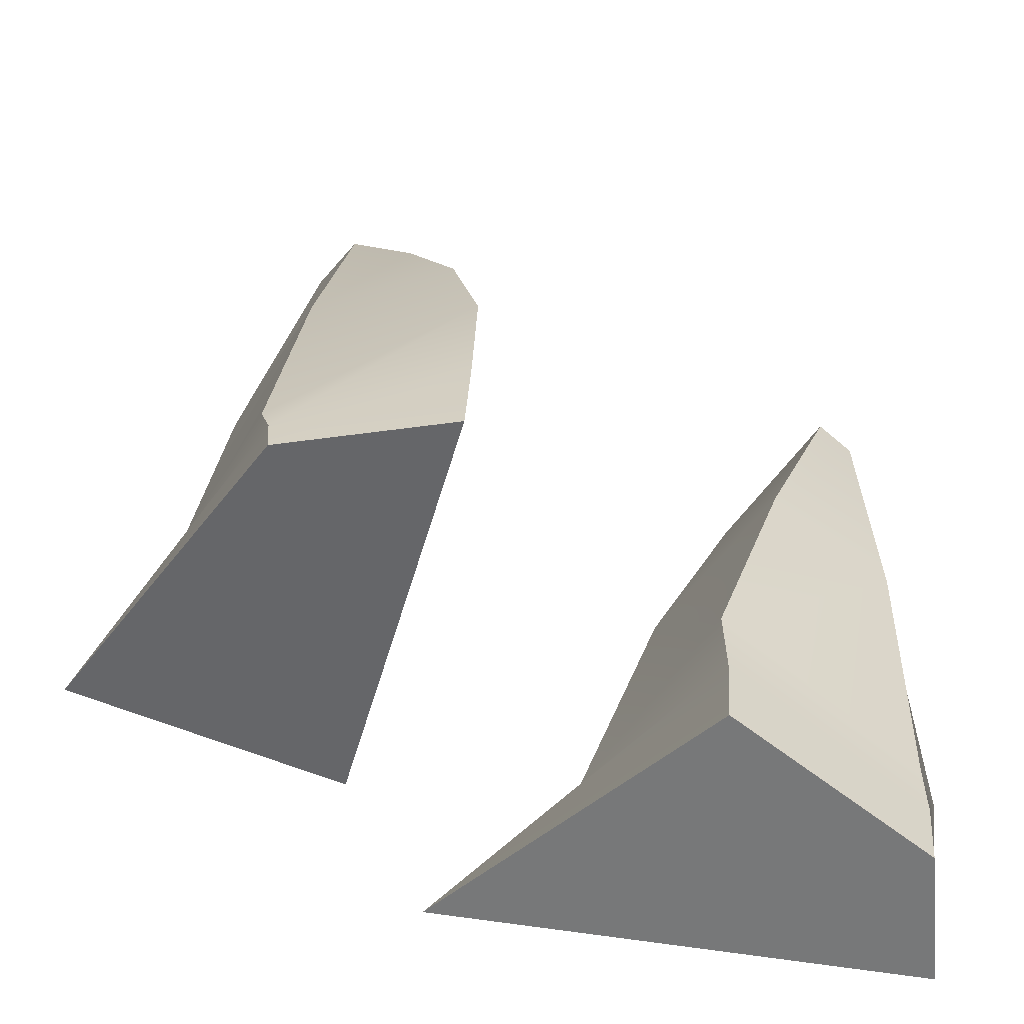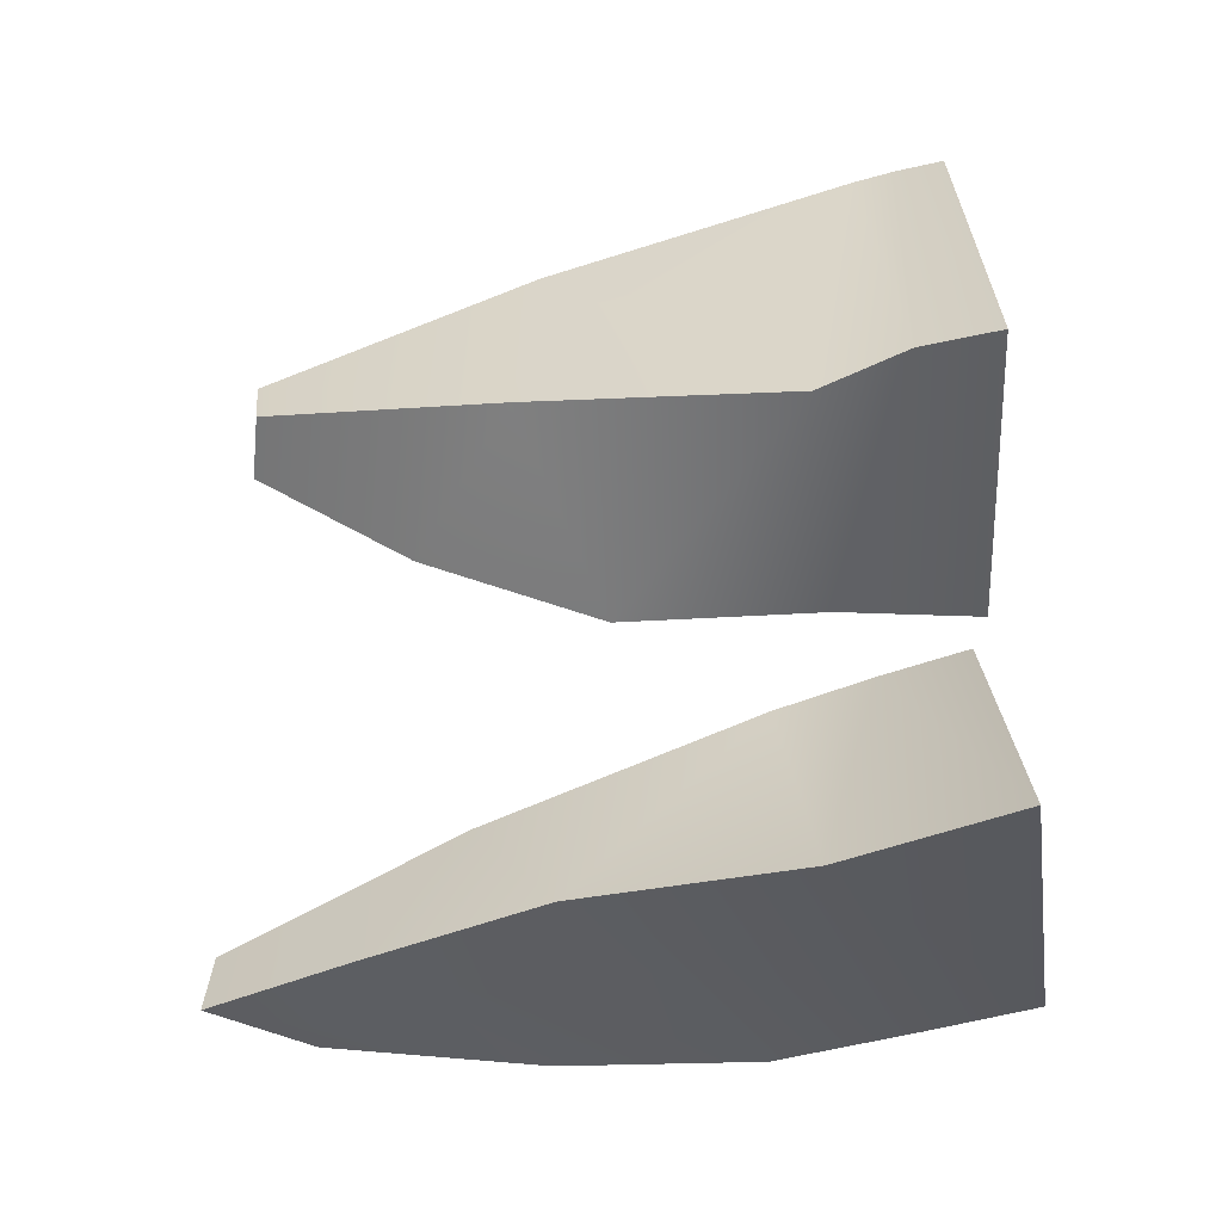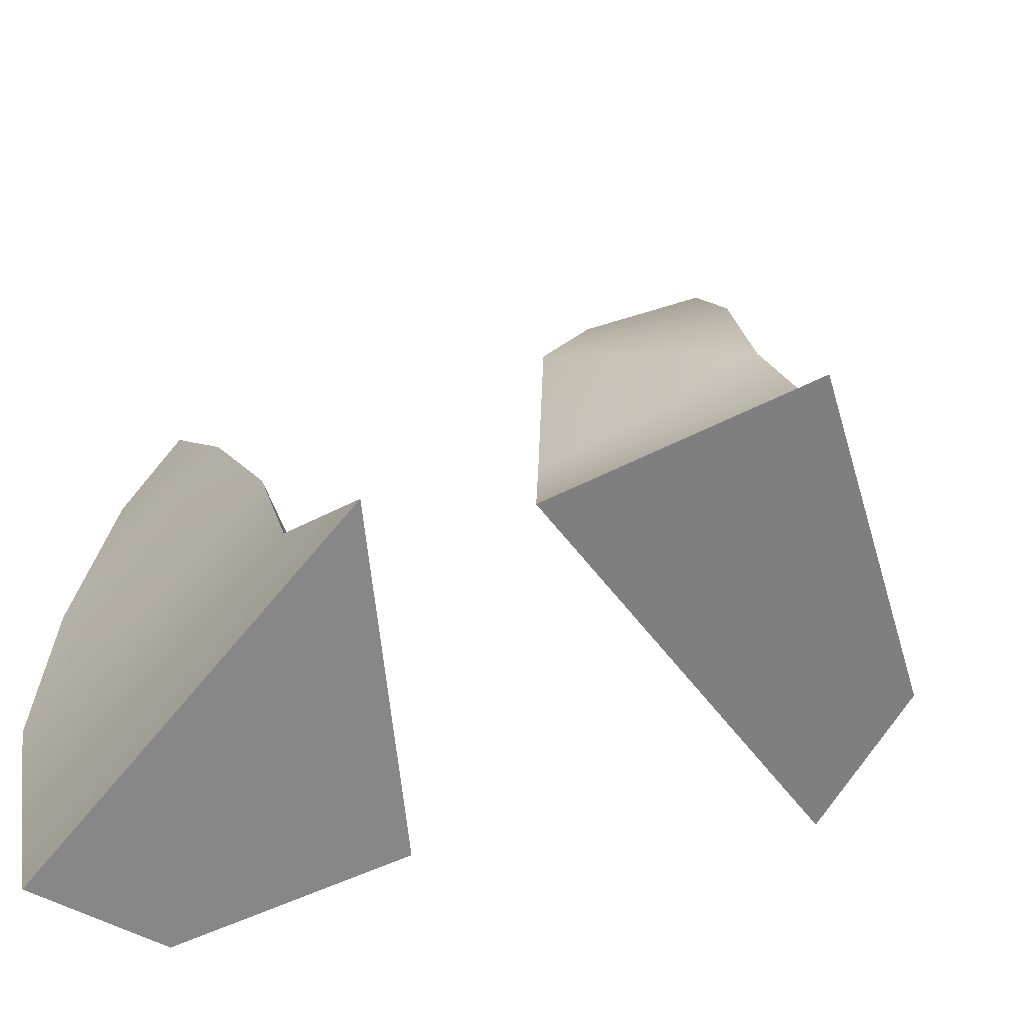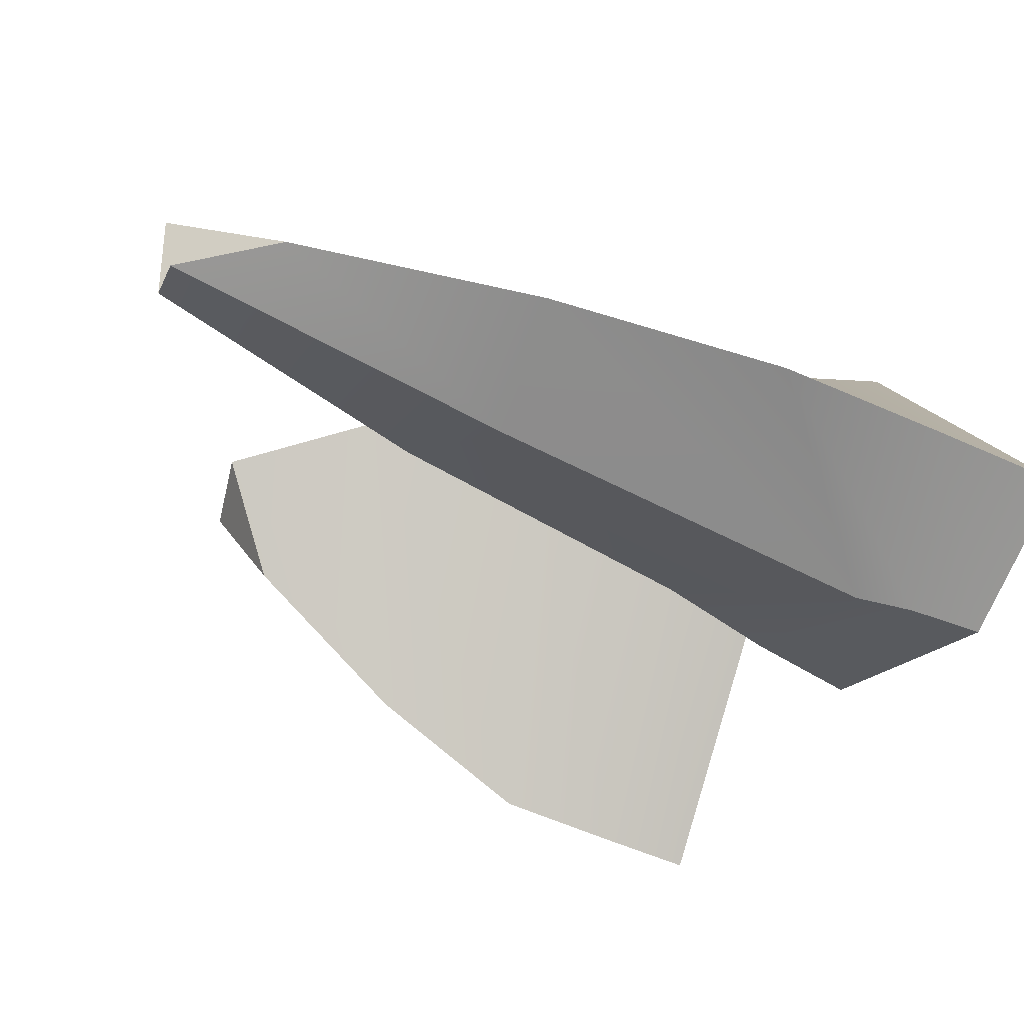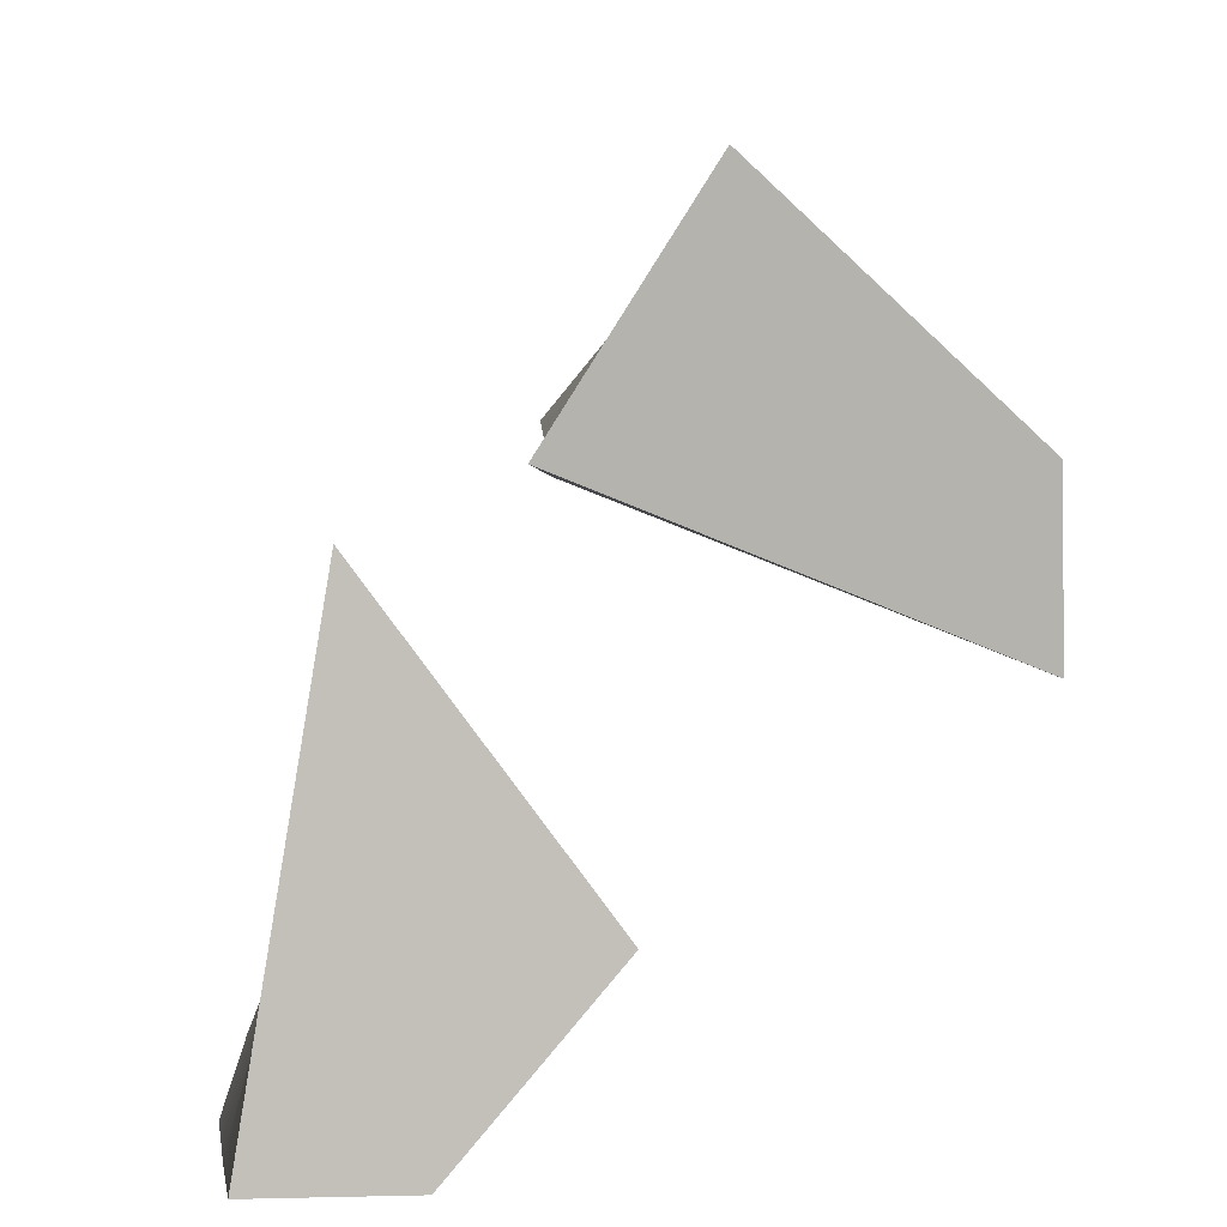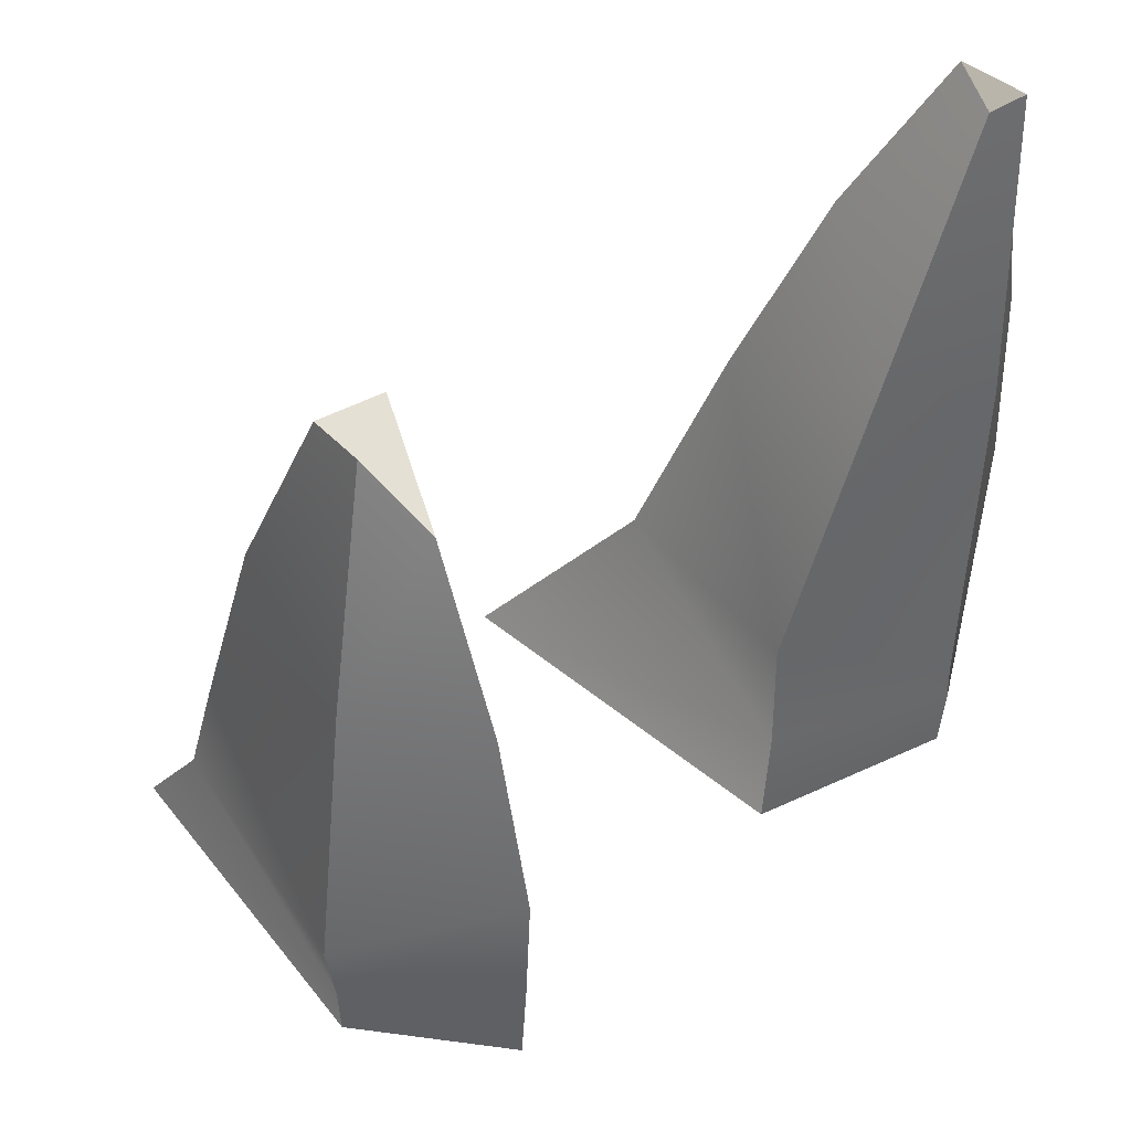
<metadata>
{"format":"obj","ext":"obj","renderer":"f3d","projection":"perspective","resolution":1024,"background":"white","views":[{"elev":-51.9,"azim":96.8,"up":"+Y"},{"elev":72.5,"azim":-93.1,"up":"+Z"},{"elev":-59.8,"azim":-30.5,"up":"+Y"},{"elev":-69.8,"azim":-107.8,"up":"+Z"},{"elev":10.1,"azim":-1.9,"up":"+Z"},{"elev":47.8,"azim":96.8,"up":"+Y"}]}
</metadata>
<code>
g default
v -6.676 -8.39 -13.94
v -14.17 -9.076 -13.74
v -11.8 29.56 -13.9
v -14.22 25.27 -13.85
v -10.01 29.83 -12.29
v -12.69 30.4 -10.95
v 1.116 -6.049 -5.226
v -10.07 -5.927 10.22
v -6.598 -2.704 -14.04
v -15.82 4.022 -15.39
v -10.41 13.64 -1.801
v -1.337 3.436 -5.323
v -5.286 17.46 -8.893
v -11.74 22.88 -6.168
v -15.53 14.33 -14.99
v -9.206 14.25 -14.37
v -6.825 -5.218 -14.14
v -14.93 -3.255 -14.5
v -10.37 2.207 2.443
v 0.0614 -1.519 -5.428
v 17.01 -4.142 13
v 17.26 -4.142 4.642
v 8.697 24.75 12.07
v 9.702 21.65 8.866
v 6.612 24.59 14.26
v 5.003 25.04 11.49
v 4.475 -4.142 24.62
v -2.942 -4.142 12.91
v 15.85 -0.1898 13.79
v 16.38 5.797 4.287
v -2.351 10.84 12.85
v 3.758 2.888 21.26
v 5.088 14.35 18.28
v 0.8902 18.58 12.09
v 13.59 13.57 5.93
v 12.57 12.96 12.99
v 16.54 -2.074 13.21
v 16.9 0.06577 4.448
v -2.018 1.867 11.65
v 4.93 -0.9738 22.18
g Rock_3
f 9 10 15 16
f 3 4 6 5
f 13 14 11 12
f 7 8 2 1
f 10 11 14 15
f 12 9 16 13
f 17 18 10 9
f 18 19 11 10
f 12 11 19 20
f 20 17 9 12
f 5 6 14 13
f 15 14 6 4
f 16 15 4 3
f 13 16 3 5
f 1 2 18 17
f 2 8 19 18
f 20 19 8 7
f 7 1 17 20
f 29 30 35 36
f 23 24 26 25
f 33 34 31 32
f 27 28 22 21
f 30 31 34 35
f 32 29 36 33
f 37 38 30 29
f 38 39 31 30
f 32 31 39 40
f 40 37 29 32
f 25 26 34 33
f 35 34 26 24
f 36 35 24 23
f 33 36 23 25
f 21 22 38 37
f 22 28 39 38
f 40 39 28 27
f 27 21 37 40

</code>
